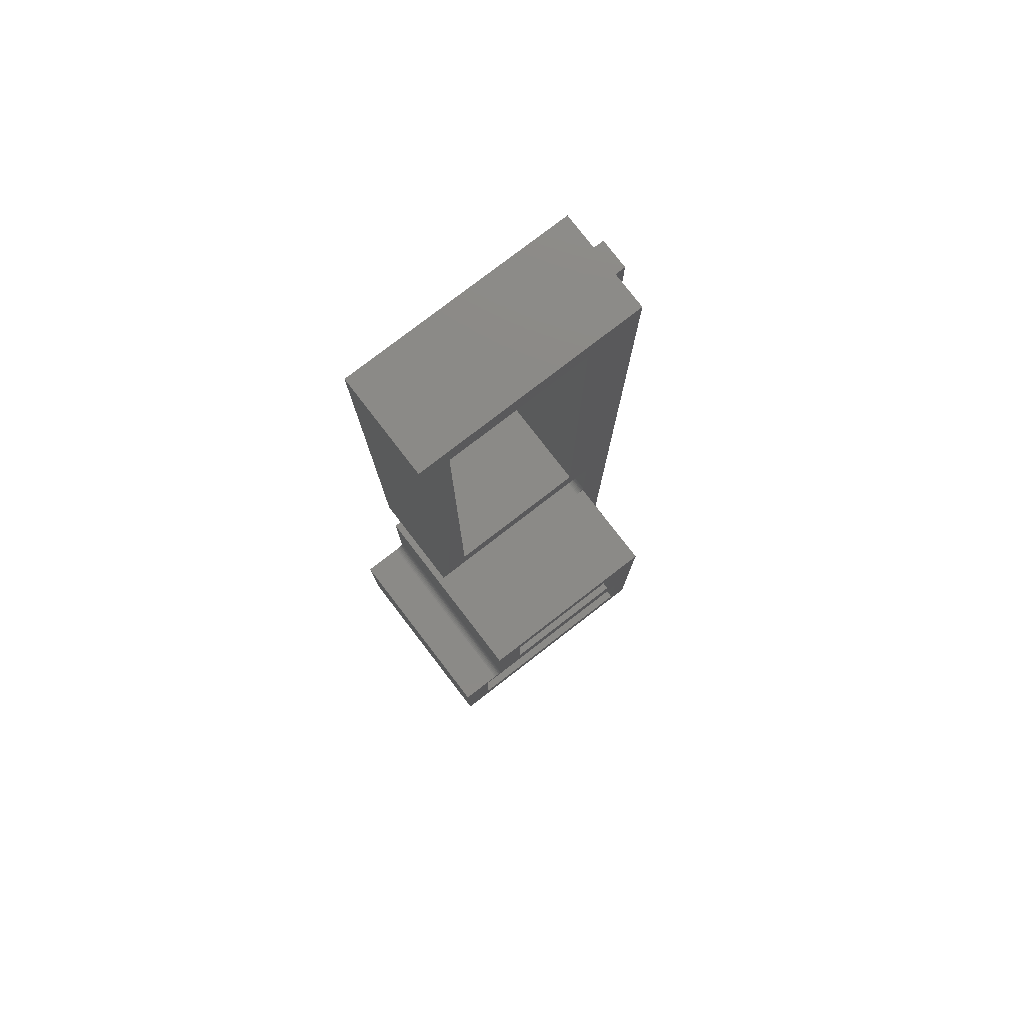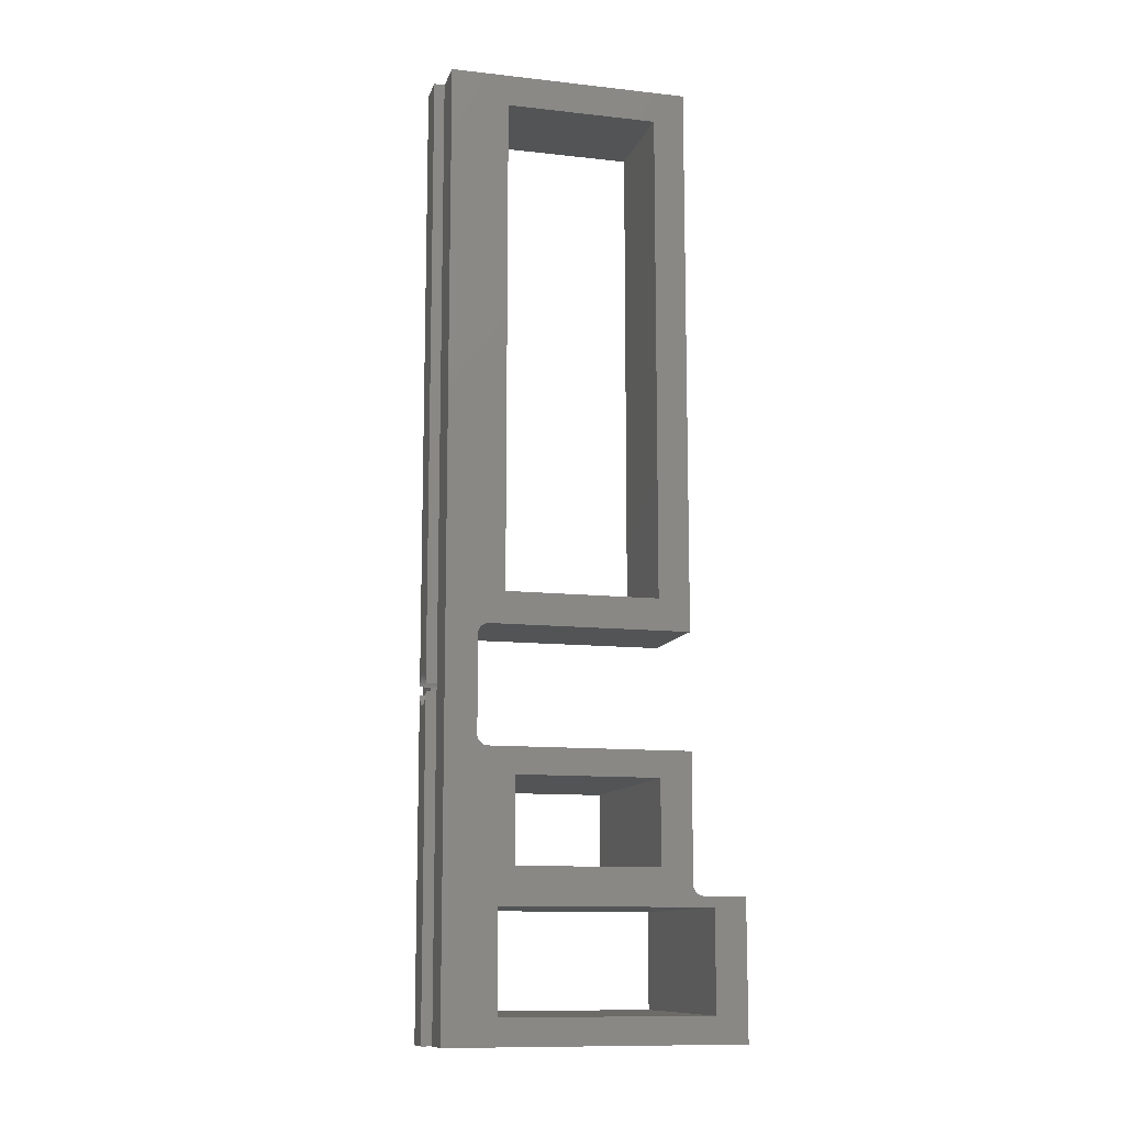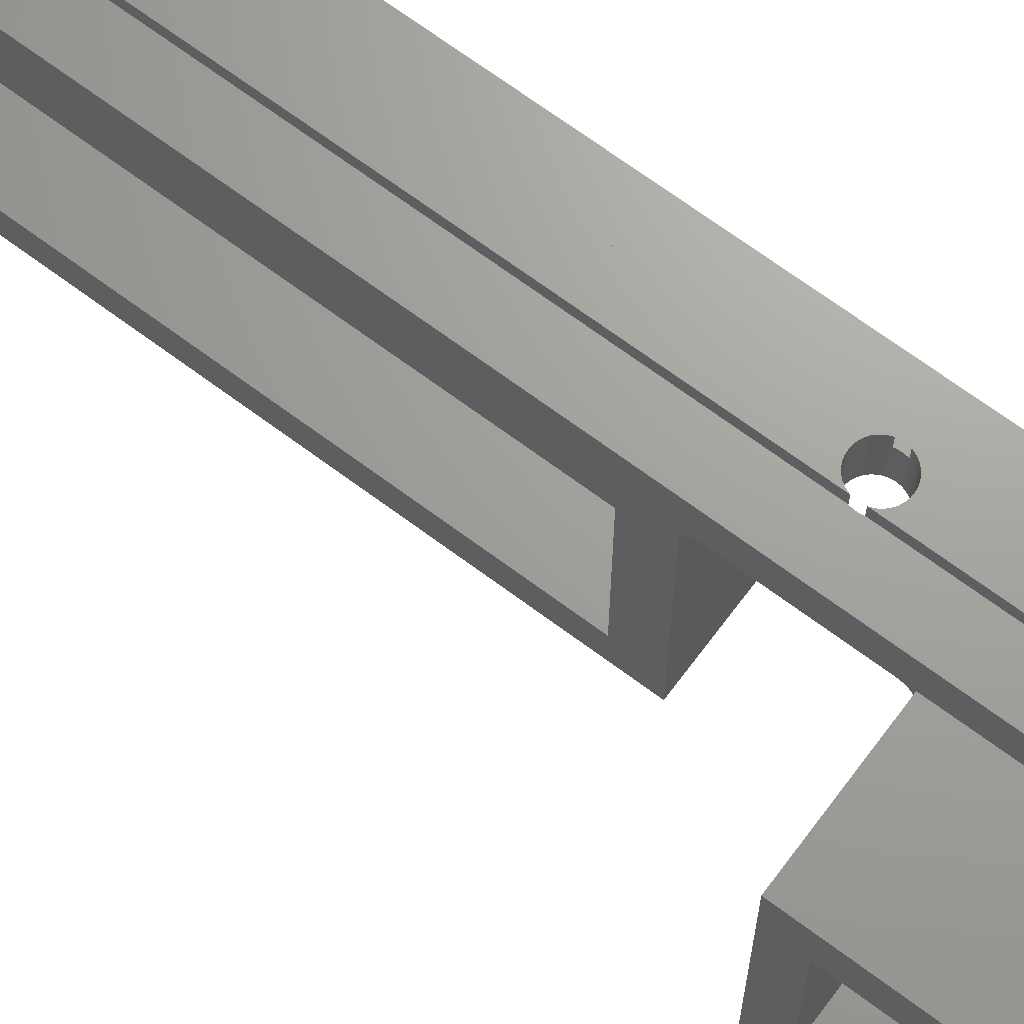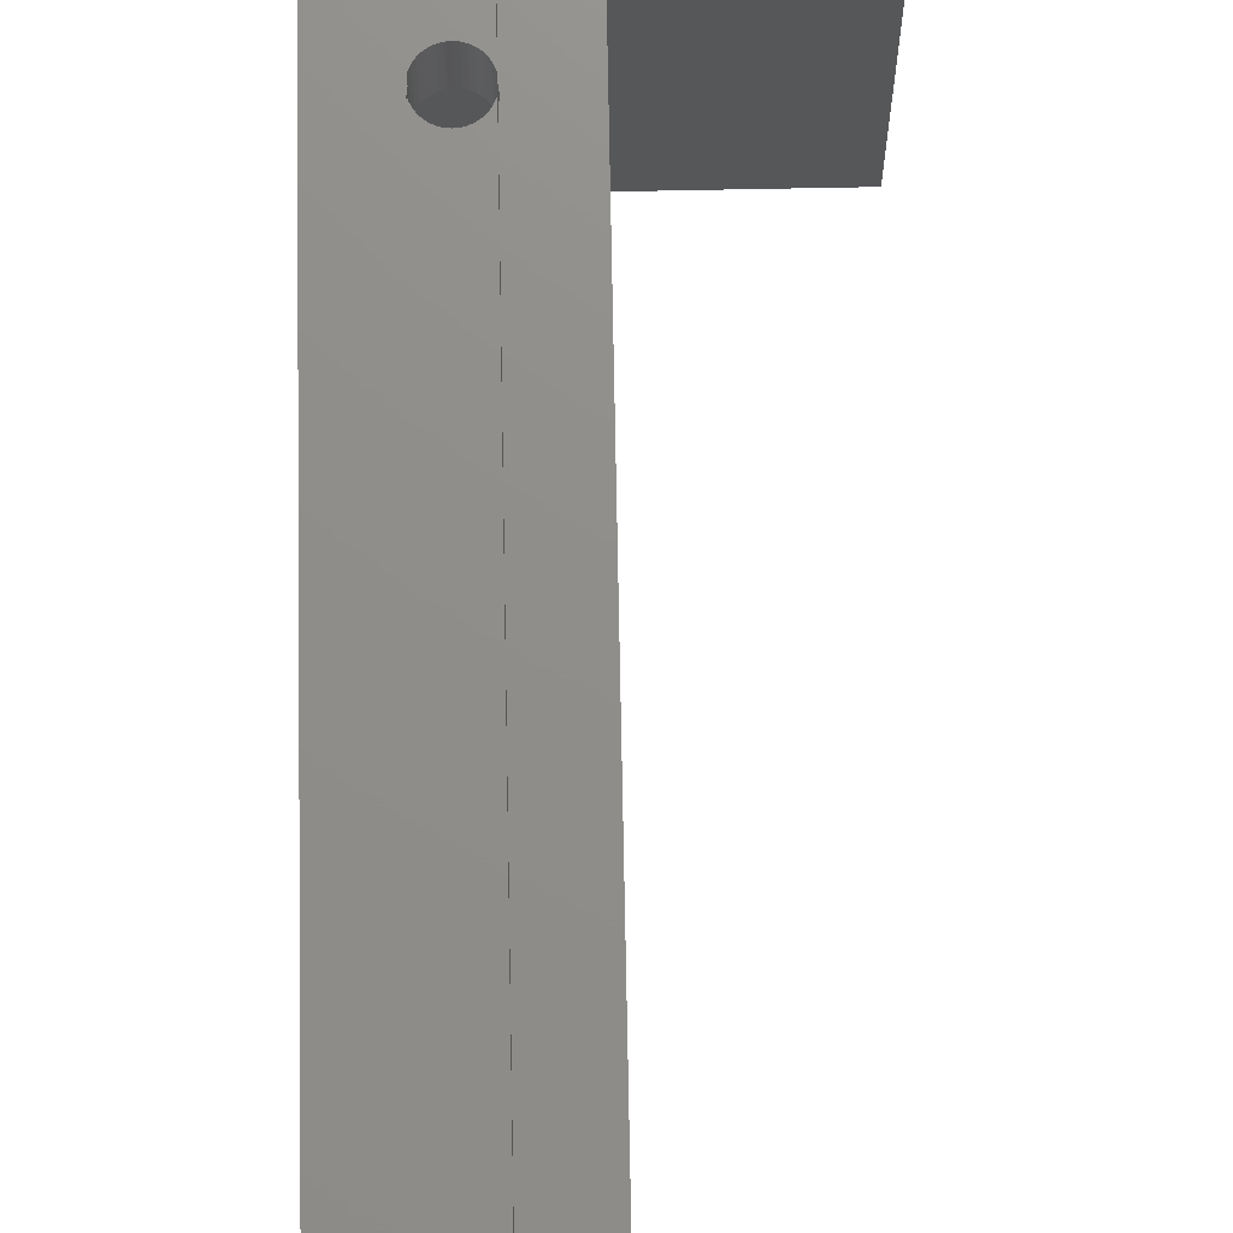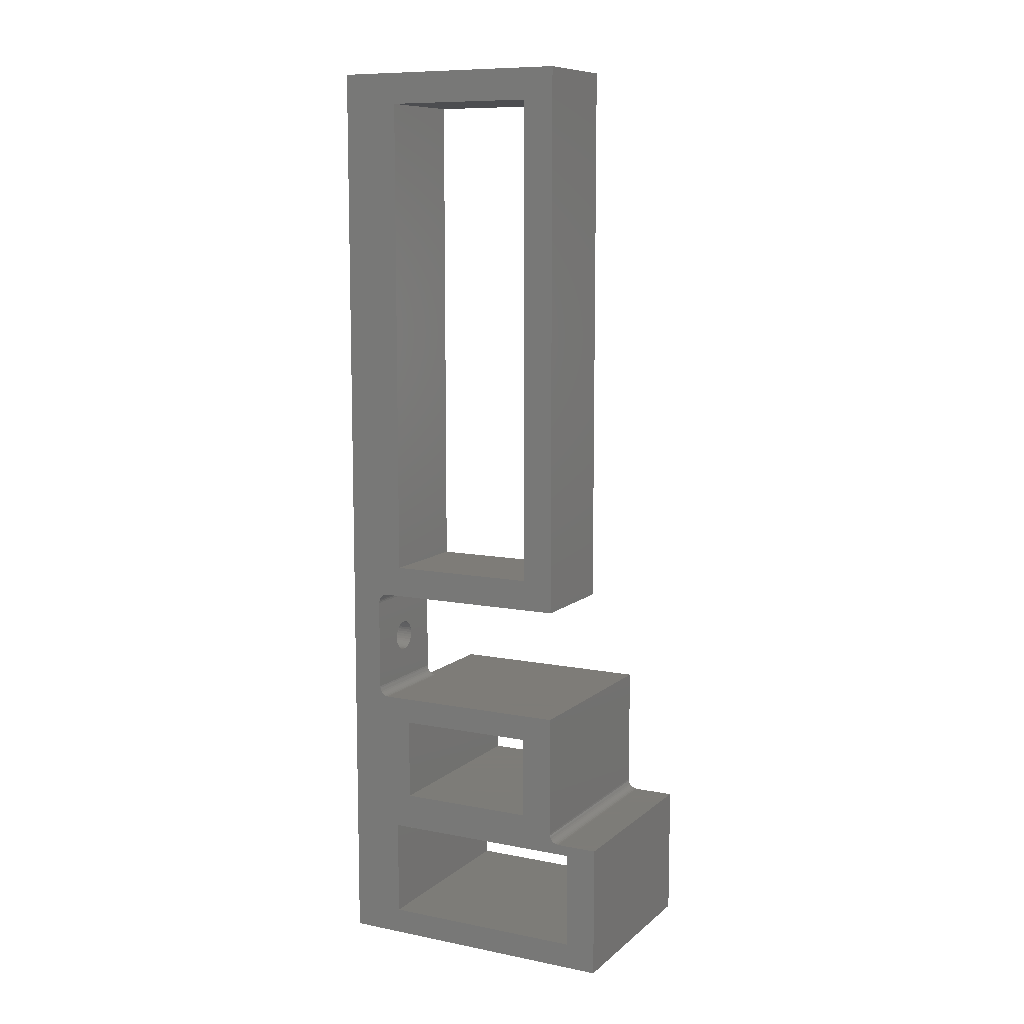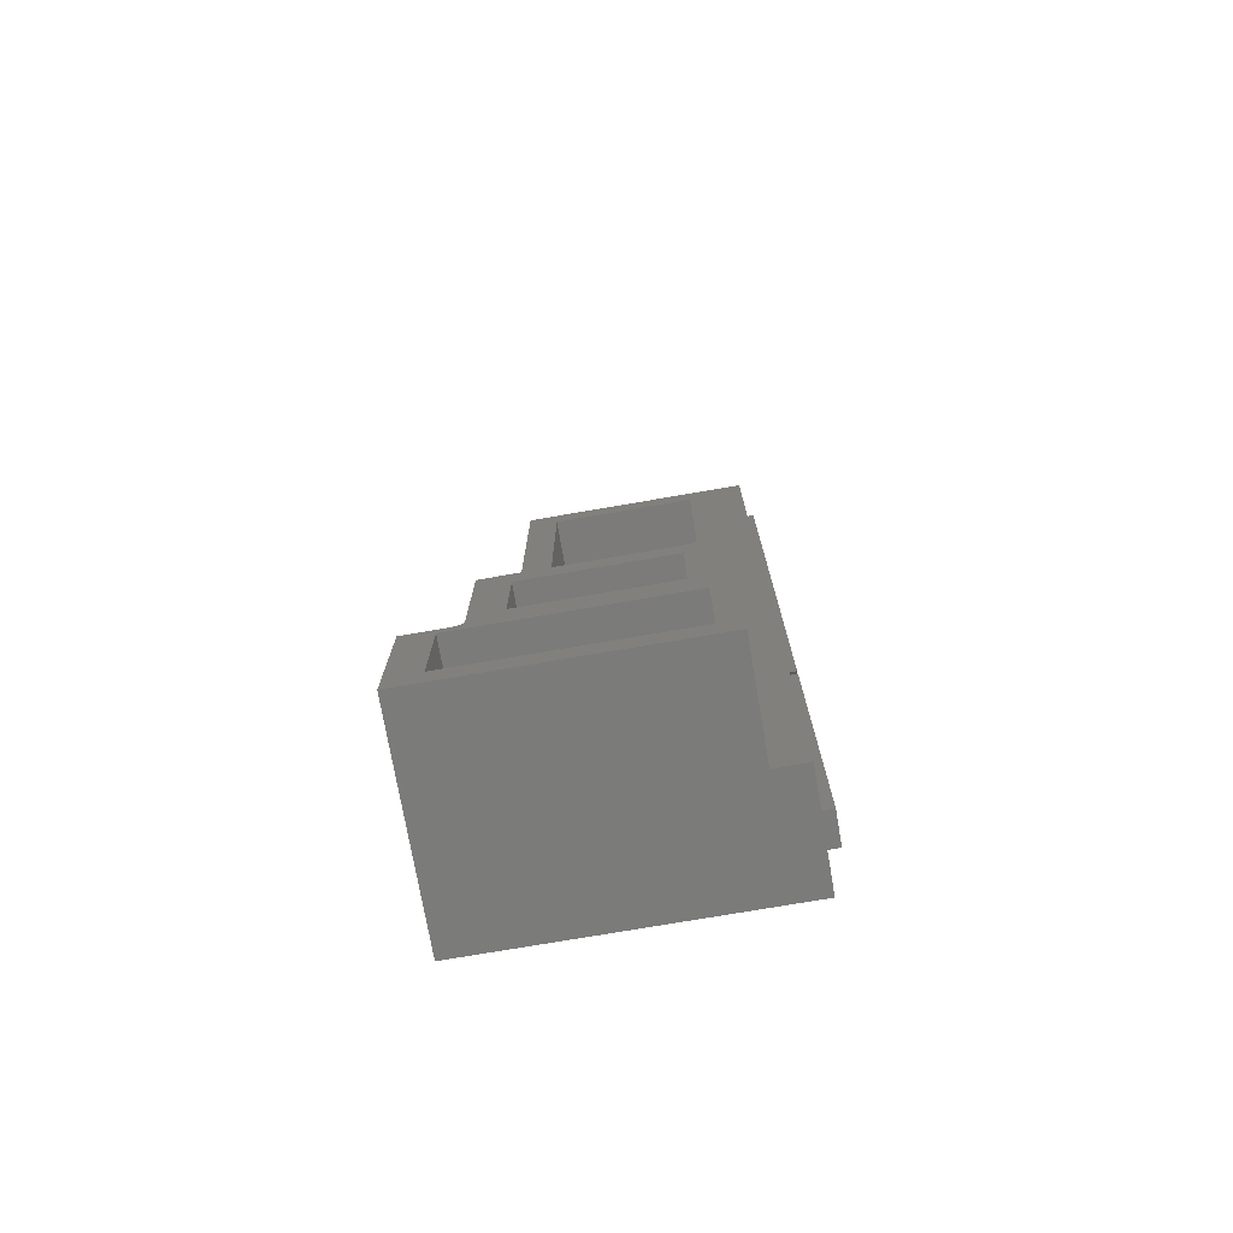
<metadata>
{"format":"stl","ext":"stl","renderer":"f3d","projection":"perspective","resolution":1024,"background":"white","views":[{"elev":78.8,"azim":52.4,"up":"+Z"},{"elev":-11.5,"azim":-105.0,"up":"+Z"},{"elev":68.5,"azim":126.8,"up":"+Y"},{"elev":73.3,"azim":-1.1,"up":"+Y"},{"elev":9.6,"azim":-62.6,"up":"+Z"},{"elev":-74.5,"azim":99.8,"up":"+Z"}]}
</metadata>
<code>
# stl→obj: 190 verts, 392 faces
v 6.149 25 30.54
v 5.964 25 30.35
v 10 25 27
v 5.75 25 30.2
v 5.513 25 30.09
v 4.25 25 32.8
v 4.487 25 32.91
v 0 25 36
v 6.477 25 31.24
v 6.41 25 30.99
v 6.299 25 30.75
v 5.26 25 30.02
v 5 25 30
v 0 25 27
v 4.74 25 30.02
v 4.487 25 30.09
v 4.25 25 30.2
v 4.036 25 30.35
v 3.59 25 32.01
v 3.701 25 32.25
v 10 25 36
v 5.513 25 32.91
v 5.75 25 32.8
v 3.851 25 32.46
v 4.036 25 32.65
v 4.74 25 32.98
v 5 25 33
v 5.26 25 32.98
v 5.964 25 32.65
v 6.149 25 32.46
v 6.299 25 32.25
v 6.41 25 32.01
v 6.477 25 31.76
v 6.5 25 31.5
v 3.851 25 30.54
v 3.701 25 30.75
v 3.59 25 30.99
v 3.523 25 31.24
v 3.5 25 31.5
v 3.523 25 31.76
v 6.45 28 31.12
v 6.45 28 0
v 6.45 29 31.12
v 6.45 29 0
v 6.149 29 32.46
v 5.964 29 32.65
v 6.45 29 90
v 4.487 29 32.91
v 3.55 29 90
v 4.74 29 32.98
v 5 29 33
v 4.25 29 32.8
v 4.036 29 32.65
v 3.851 29 32.46
v 3.701 29 32.25
v 3.59 29 32.01
v 3.55 29 31.88
v 5.75 29 32.8
v 5.513 29 32.91
v 5.26 29 32.98
v 6.45 29 31.88
v 6.41 29 32.01
v 6.299 29 32.25
v 3.55 28 31.88
v 3.55 28 90
v 0 24.64 36.77
v 0 24.5 36.87
v 0 22.5 40
v 0 24.34 36.94
v 0 28 90
v 0 22.5 87
v 0 5 90
v 0 8 87
v 0 5 37
v 0 8 40
v 0 24 37
v 0 24.17 36.98
v 0 24.94 36.34
v 0 24.87 36.5
v 0 24.77 36.64
v 0 3 12
v 0 8 15.5
v 0 23 12
v 0 21.5 15.5
v 0 24.98 26.83
v 0 28 0
v 0 24.98 36.17
v 0 0 13
v 0 4 13
v 0 4.174 13.02
v 0 4.342 13.06
v 0 4.866 13.5
v 0 4.94 13.66
v 0 0 0
v 0 3 2.5
v 0 23 2.5
v 0 4.5 13.13
v 0 4.643 13.23
v 0 4.766 13.36
v 0 4.985 13.83
v 0 5 14
v 0 8 23.5
v 0 5 26
v 0 21.5 23.5
v 0 24 26
v 0 24.17 26.02
v 0 24.34 26.06
v 0 24.5 26.13
v 0 24.64 26.23
v 0 24.77 26.36
v 0 24.87 26.5
v 0 24.94 26.66
v 10 24.17 26.02
v 10 24 26
v 10 25 26
v 10 25 0
v 10 28 0
v 10 28 90
v 10 24 37
v 10 24.17 36.98
v 10 22.5 40
v 10 24.34 36.94
v 10 24.5 36.87
v 10 24.64 36.77
v 10 24.64 26.23
v 10 24.5 26.13
v 10 24.34 26.06
v 10 5 37
v 10 8 40
v 10 5 90
v 10 8 87
v 10 22.5 87
v 10 24.94 26.66
v 10 24.87 26.5
v 10 24.77 26.36
v 10 24.77 36.64
v 10 24.87 36.5
v 10 24.94 36.34
v 10 24.98 36.17
v 10 24.98 26.83
v 6.45 28 31.88
v 6.45 28 90
v 6.477 28 31.24
v 6.5 28 31.5
v 6.477 28 31.76
v 3.851 29 30.54
v 4.036 29 30.35
v 3.55 29 0
v 4.25 29 30.2
v 4.487 29 30.09
v 3.55 29 31.12
v 3.59 29 30.99
v 3.701 29 30.75
v 4.74 29 30.02
v 5 29 30
v 5.26 29 30.02
v 5.513 29 30.09
v 5.75 29 30.2
v 5.964 29 30.35
v 6.149 29 30.54
v 6.299 29 30.75
v 6.41 29 30.99
v 3.55 28 31.12
v 3.55 28 0
v 3.523 28 31.76
v 3.5 28 31.5
v 3.523 28 31.24
v 20 25 0
v 20 0 0
v 20 25 26
v 20 4 13
v 20 0 13
v 20 21.5 23.5
v 20 21.5 15.5
v 20 4.174 13.02
v 20 3 12
v 20 3 2.5
v 20 23 2.5
v 20 23 12
v 20 4.985 13.83
v 20 4.94 13.66
v 20 8 15.5
v 20 4.866 13.5
v 20 4.766 13.36
v 20 4.643 13.23
v 20 4.5 13.13
v 20 4.342 13.06
v 20 8 23.5
v 20 5 26
v 20 5 14
f 1 2 3
f 3 2 4
f 3 4 5
f 6 7 8
f 9 10 3
f 3 10 11
f 3 11 1
f 5 12 3
f 3 12 13
f 3 13 14
f 14 13 15
f 15 16 14
f 14 16 17
f 14 17 18
f 19 20 8
f 21 22 23
f 20 24 8
f 8 24 25
f 8 25 6
f 7 26 8
f 8 26 27
f 8 27 21
f 21 27 28
f 21 28 22
f 23 29 21
f 21 29 30
f 21 30 31
f 31 32 21
f 21 32 33
f 21 33 3
f 3 33 34
f 3 34 9
f 18 35 14
f 14 35 36
f 14 36 37
f 37 38 14
f 14 38 39
f 14 39 8
f 8 39 40
f 8 40 19
f 41 42 43
f 43 42 44
f 45 46 47
f 48 49 50
f 50 49 51
f 48 52 49
f 49 52 53
f 49 53 54
f 54 55 49
f 49 55 56
f 49 56 57
f 46 58 47
f 47 58 59
f 47 59 49
f 49 59 60
f 49 60 51
f 61 62 47
f 47 62 63
f 47 63 45
f 64 65 57
f 57 65 49
f 66 67 68
f 68 67 69
f 70 71 72
f 72 71 73
f 72 73 74
f 74 73 75
f 74 75 76
f 76 75 68
f 76 68 77
f 77 68 69
f 70 78 71
f 71 78 79
f 71 79 68
f 68 79 80
f 68 80 66
f 81 82 83
f 83 82 84
f 83 85 86
f 85 14 86
f 86 14 8
f 86 8 70
f 70 8 87
f 70 87 78
f 88 89 81
f 81 89 90
f 81 90 91
f 82 92 93
f 88 81 94
f 94 81 95
f 94 95 86
f 86 95 96
f 86 96 83
f 91 97 81
f 81 97 98
f 81 98 82
f 82 98 99
f 82 99 92
f 93 100 82
f 82 100 101
f 82 101 102
f 102 101 103
f 102 103 104
f 104 103 105
f 104 105 84
f 84 105 106
f 84 106 83
f 83 106 107
f 107 108 83
f 83 108 109
f 83 109 110
f 110 111 83
f 83 111 112
f 83 112 85
f 113 114 115
f 116 117 115
f 115 117 118
f 119 120 121
f 120 122 121
f 121 122 123
f 121 123 124
f 125 126 115
f 115 126 127
f 115 127 113
f 119 121 128
f 128 121 129
f 128 129 130
f 130 129 131
f 130 131 118
f 118 131 132
f 118 132 121
f 133 134 115
f 115 134 135
f 115 135 125
f 124 136 121
f 121 136 137
f 121 137 118
f 118 137 138
f 118 138 139
f 139 21 118
f 118 21 3
f 118 3 115
f 115 3 140
f 115 140 133
f 141 142 118
f 117 42 41
f 41 143 117
f 117 143 144
f 117 144 118
f 118 144 145
f 118 145 141
f 61 47 141
f 141 47 142
f 146 147 148
f 148 147 149
f 148 149 150
f 151 152 148
f 148 152 153
f 148 153 146
f 150 154 148
f 148 154 155
f 148 155 44
f 44 155 156
f 44 156 157
f 157 158 44
f 44 158 159
f 44 159 160
f 160 161 44
f 44 161 162
f 44 162 43
f 151 148 163
f 163 148 164
f 70 65 64
f 64 165 70
f 70 165 166
f 70 166 86
f 86 166 167
f 86 167 164
f 164 167 163
f 130 118 72
f 72 118 142
f 70 72 65
f 65 72 142
f 65 142 49
f 49 142 47
f 94 86 164
f 148 44 164
f 164 44 42
f 164 42 94
f 168 169 116
f 116 169 94
f 116 94 117
f 117 94 42
f 64 57 56
f 41 43 162
f 32 141 33
f 33 141 145
f 33 145 34
f 34 145 144
f 34 144 9
f 9 144 143
f 9 143 10
f 37 163 38
f 38 163 167
f 38 167 39
f 39 167 166
f 39 166 40
f 40 166 165
f 40 165 19
f 61 141 62
f 62 141 32
f 62 32 63
f 63 32 31
f 63 31 45
f 45 31 30
f 45 30 46
f 46 30 29
f 46 29 58
f 58 29 23
f 58 23 59
f 59 23 22
f 59 22 60
f 60 22 28
f 60 28 51
f 51 28 27
f 51 27 50
f 50 27 26
f 50 26 48
f 48 26 7
f 48 7 52
f 52 7 6
f 52 6 53
f 53 6 25
f 53 25 54
f 54 25 24
f 54 24 55
f 55 24 20
f 55 20 56
f 56 20 19
f 56 19 64
f 64 19 165
f 151 163 152
f 152 163 37
f 152 37 153
f 153 37 36
f 153 36 146
f 146 36 35
f 146 35 147
f 147 35 18
f 147 18 149
f 149 18 17
f 149 17 150
f 150 17 16
f 150 16 154
f 154 16 15
f 154 15 155
f 155 15 13
f 155 13 156
f 156 13 12
f 156 12 157
f 157 12 5
f 157 5 158
f 158 5 4
f 158 4 159
f 159 4 2
f 159 2 160
f 160 2 1
f 160 1 161
f 161 1 11
f 161 11 162
f 162 11 10
f 162 10 41
f 41 10 143
f 170 168 115
f 115 168 116
f 89 88 171
f 171 88 172
f 169 172 94
f 94 172 88
f 170 173 174
f 175 171 176
f 176 171 172
f 176 172 177
f 177 172 169
f 177 169 178
f 178 169 168
f 178 168 179
f 180 181 182
f 182 181 183
f 182 183 184
f 185 186 176
f 176 186 187
f 176 187 175
f 173 170 188
f 188 170 189
f 188 189 182
f 182 189 190
f 182 190 180
f 184 185 182
f 182 185 176
f 182 176 174
f 174 176 179
f 174 179 170
f 170 179 168
f 177 178 95
f 95 178 96
f 178 179 96
f 96 179 83
f 179 176 83
f 83 176 81
f 176 177 81
f 81 177 95
f 105 103 114
f 114 103 189
f 114 189 115
f 115 189 170
f 190 189 101
f 101 189 103
f 182 174 82
f 82 174 84
f 174 173 84
f 84 173 104
f 173 188 104
f 104 188 102
f 188 182 102
f 102 182 82
f 119 128 76
f 76 128 74
f 128 130 74
f 74 130 72
f 129 121 75
f 75 121 68
f 121 132 68
f 68 132 71
f 132 131 71
f 71 131 73
f 131 129 73
f 73 129 75
f 89 171 90
f 90 171 175
f 90 175 91
f 91 175 187
f 91 187 97
f 97 187 186
f 97 186 98
f 98 186 185
f 98 185 99
f 99 185 184
f 99 184 92
f 92 184 183
f 92 183 93
f 93 183 181
f 93 181 100
f 100 181 180
f 100 180 101
f 101 180 190
f 119 76 120
f 120 76 77
f 120 77 122
f 122 77 69
f 122 69 123
f 123 69 67
f 123 67 124
f 124 67 66
f 124 66 136
f 136 66 80
f 136 80 137
f 137 80 79
f 137 79 138
f 138 79 78
f 138 78 139
f 139 78 87
f 139 87 21
f 21 87 8
f 3 14 140
f 140 14 85
f 140 85 133
f 133 85 112
f 133 112 134
f 134 112 111
f 134 111 135
f 135 111 110
f 135 110 125
f 125 110 109
f 125 109 126
f 126 109 108
f 126 108 127
f 127 108 107
f 127 107 113
f 113 107 106
f 113 106 114
f 114 106 105

</code>
